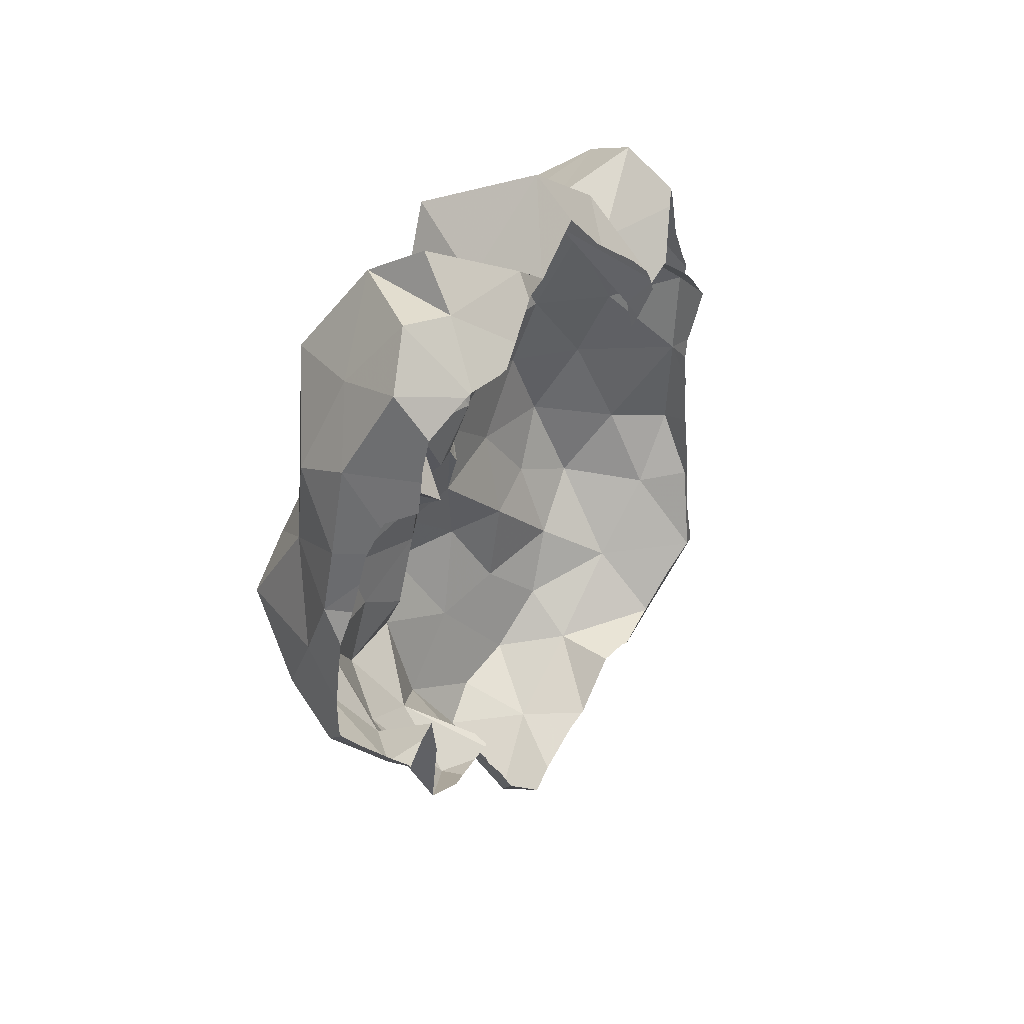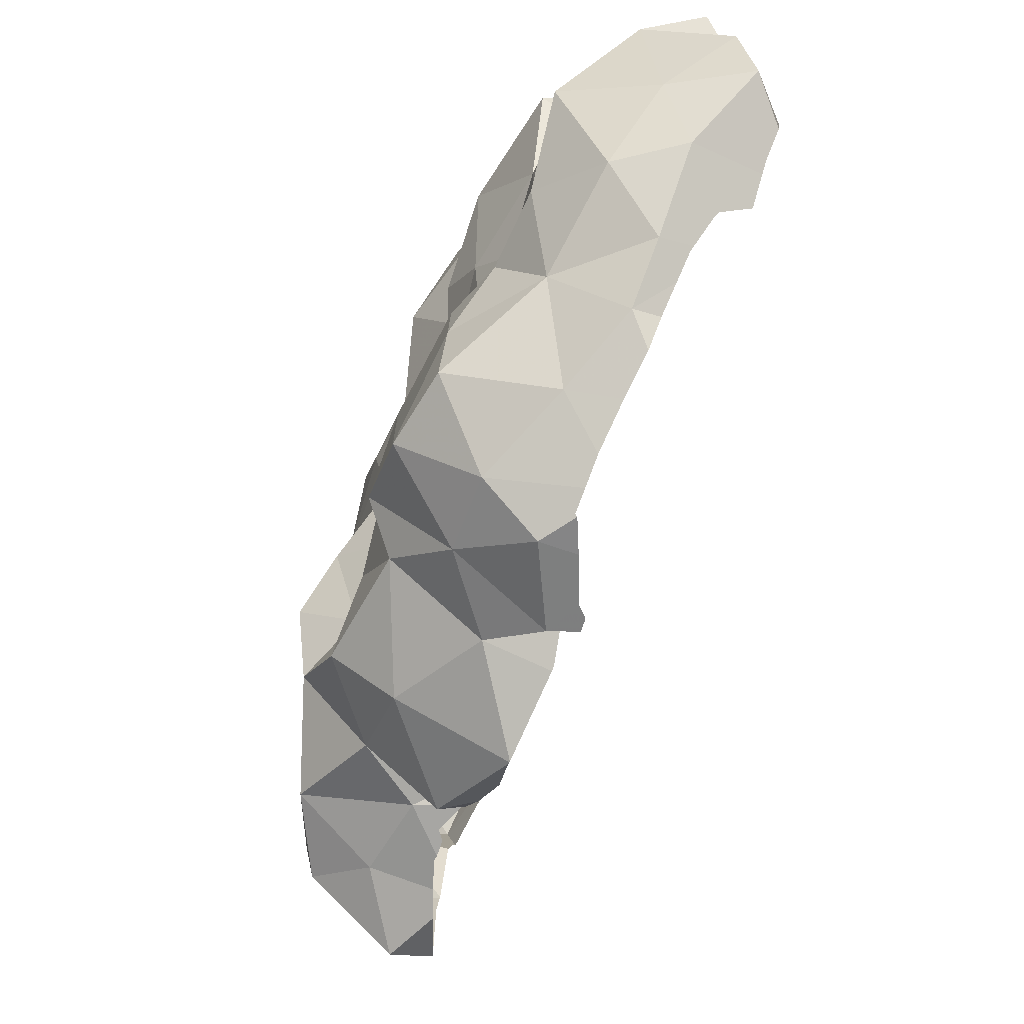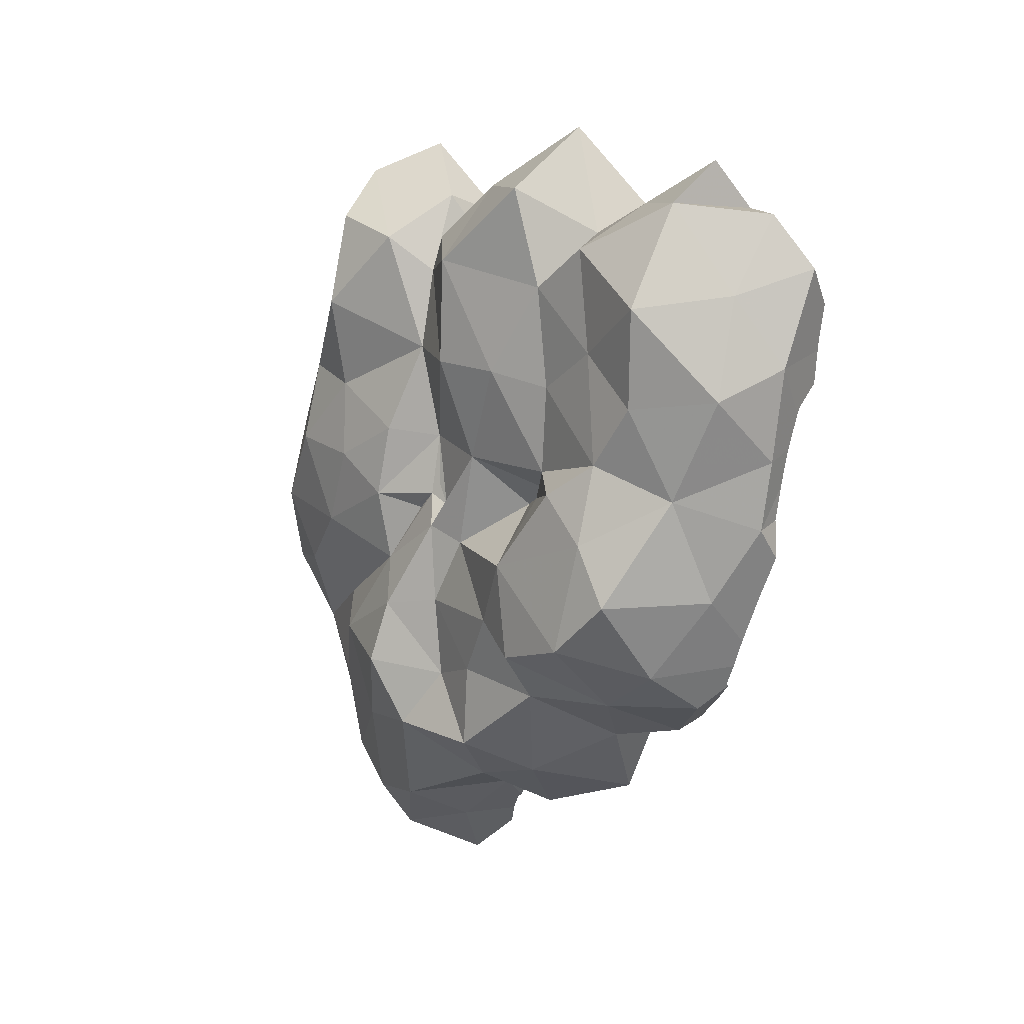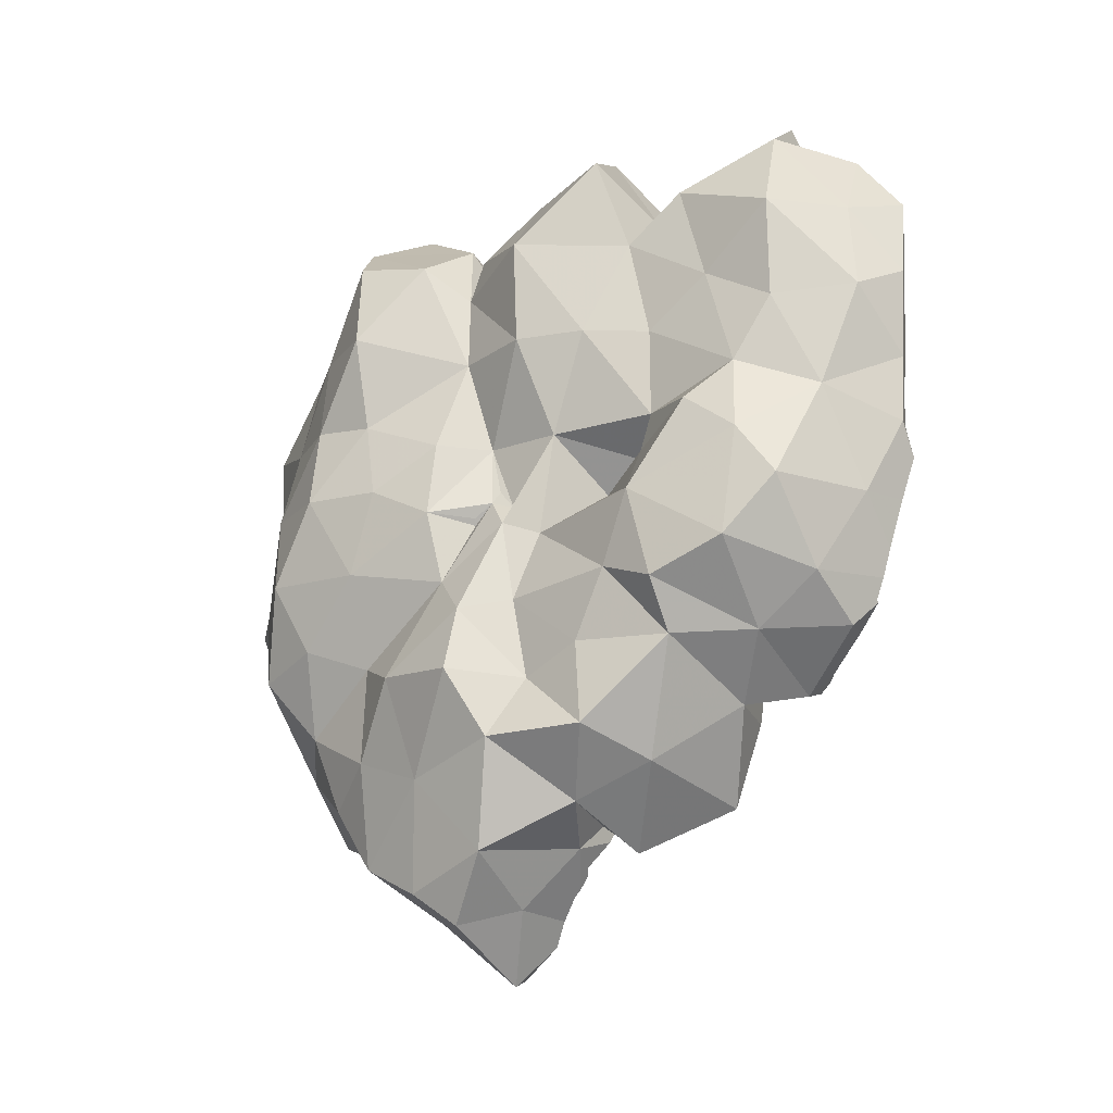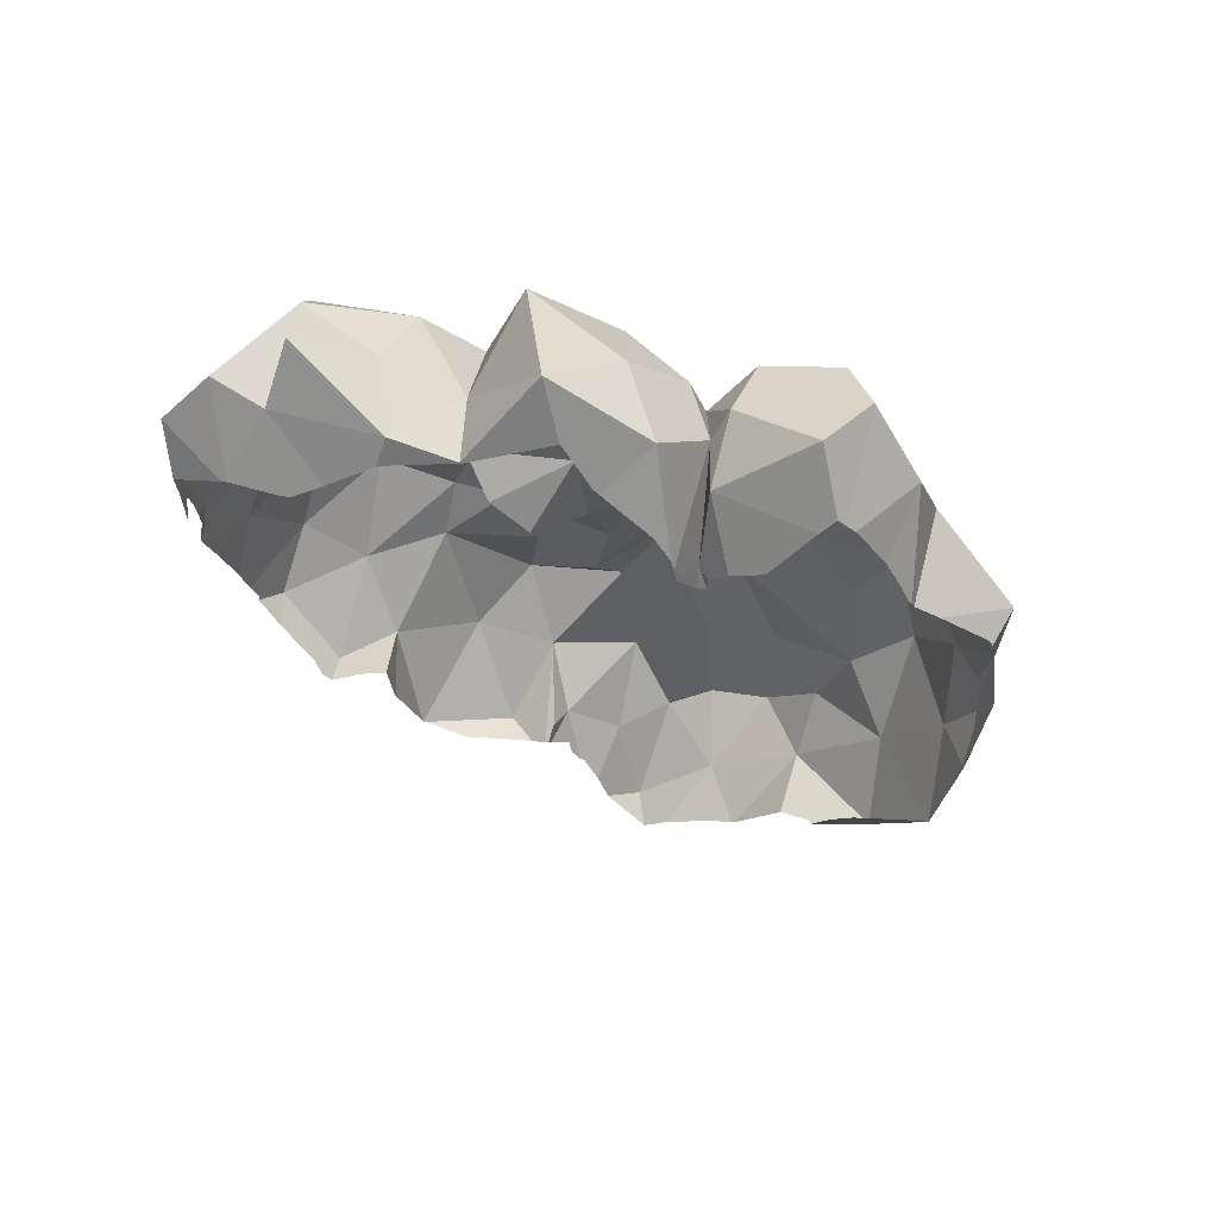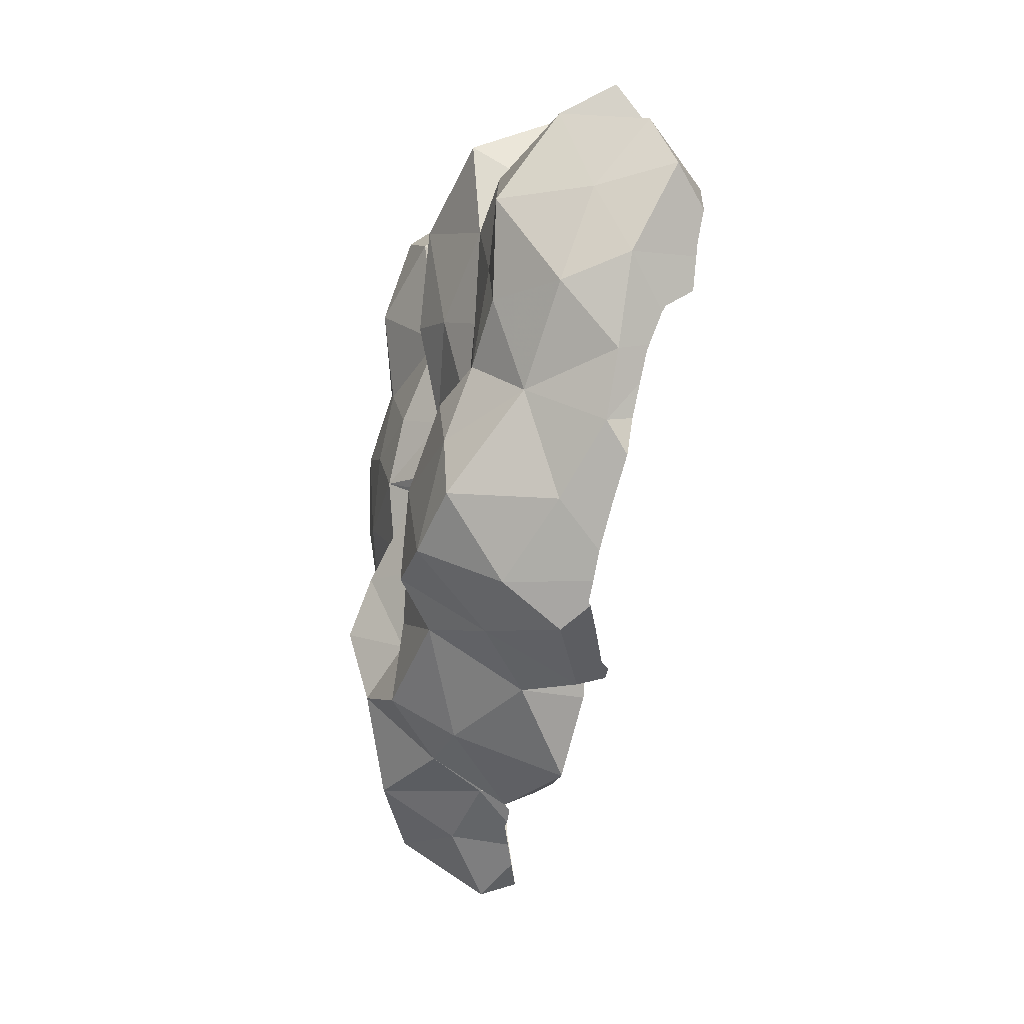
<metadata>
{"format":"obj","ext":"obj","renderer":"f3d","projection":"perspective","resolution":1024,"background":"white","views":[{"elev":32.6,"azim":41.4,"up":"+Y"},{"elev":76.0,"azim":10.6,"up":"+Z"},{"elev":22.7,"azim":-27.5,"up":"+Y"},{"elev":-11.2,"azim":-50.1,"up":"+Y"},{"elev":59.3,"azim":110.8,"up":"+Y"},{"elev":2.0,"azim":-1.0,"up":"+Y"}]}
</metadata>
<code>
g
v -4.171 -4.786 -2.25
v -4.272 -4.071 -0.2967
v -3.925 -6.228 -0.7624
v -3.801 -7.009 -2.613
v -2.76 -5.277 0.7122
v -4.697 -2.722 -1.016
v -3.725 -3.734 -5.548
v -4.023 -2.485 -6.691
v -4.267 -1.96 -5.275
v -4.434 -2.729 -2.842
v -4.072 -4.361 -3.85
v -4.218 -1.475 -1.112
v -3.727 -0.78 -1.98
v -3.382 -1.268 -0.3709
v -3.458 -2.885 0.04615
v -4.501 -0.5458 -6.043
v -4.315 -0.4776 -4.002
v -4.428 1.196 -5.141
v -2.299 -7.565 -3.125
v -3.781 -6.493 -3.871
v -3.486 -7.632 -1.734
v -2.376 -7.317 -0.9607
v -1.723 -8.809 -1.691
v -3.583 -5.258 -4.96
v -2.637 -4.488 -6.622
v -3.828 -2.407 -3.946
v -3.4 -2.262 1.236
v -3.231 -0.9715 -7.6
v -3.85 0.685 -2.299
v -3.263 0.3526 -0.7665
v -1.747 -6.117 -0.006376
v -2.523 -6.18 -4.948
v -2.414 -2.719 -7.831
v -1.323 -5.82 -6.908
v -1.008 -4.208 -8.12
v -2.334 -1.099 -8.68
v -1.48 -2.405 -8.49
v -1.074 -5.635 0.04769
v -3.638 -3.89 1.535
v -3.297 -0.8631 1.835
v -2.806 -2.228 3.041
v -2.3 -4.553 2.22
v -3.396 -1.184 3.036
v -3.25 0.62 2.38
v -3.016 -0.5159 4.47
v -1.652 -2.14 4.31
v -2.882 0.1159 -0.09814
v -1.218 -6.231 1.062
v -0.8882 -3.446 3.417
v -1.319 -1.074 5.452
v -2.413 0.6624 5.291
v -0.1841 -2.007 5.498
v 0.2017 -3.235 4.202
v -0.2222 0.5725 5.908
v -3.71 1.083 -6.773
v -3.911 2.809 -5.398
v -4.124 1.244 -3.575
v -3.823 2.742 -4.063
v -2.943 2.724 -7.01
v -3.523 2.162 -2.361
v -2.637 2.093 -1.584
v -3.144 4.603 -5.938
v -4.031 4.661 -4.236
v -2.74 4.001 -2.191
v -3.414 6.46 -4.698
v -3.032 6.281 -3.216
v -3.095 0.436 -1.637
v -2.98 0.8816 -1.292
v -3.145 0.5781 -1.607
v -3.008 0.6112 -1.463
v -2.844 0.75 -0.8342
v -2.836 1.115 -1.19
v -2.661 2.158 0.07975
v -2.032 1.071 -8.461
v -1.987 2.971 -8.568
v -2.574 4.39 -6.781
v -3.081 4.191 -0.5701
v -2.112 5.715 -6.494
v -2.276 5.588 -2.559
v -2.328 7.215 -5.449
v -1.524 1.024 0.5739
v -1.146 6.467 -3.002
v -2.193 6.409 -2.256
v -2.874 6.329 -0.8291
v -1.48 7.039 -3.222
v -1.387 7.629 -1.41
v -1.888 8.066 0.5735
v -1.743 6.139 1.324
v -0.9097 7.792 -4.969
v -0.2135 6.414 -3.33
v 0.08174 7.771 -2.463
v 0.2353 8.894 -0.5621
v 0.4074 5.032 -3.404
v -2.471 1.689 4.409
v -2.523 4.265 0.7219
v -0.8908 2.687 5.371
v -1.911 3.177 4.002
v -1.999 1.687 1.785
v -2.579 2.409 3.284
v -2.024 2.389 2.068
v -1.855 4.167 1.915
v -1.514 1.655 1.388
v -1.562 5.21 3.106
v -1.495 4.487 4.618
v -1.427 6.498 4.514
v -1.339 7.151 2.33
v -0.1553 7.013 0.9808
v -0.2006 4.796 5.817
v -0.143 8.293 3.869
v 0.4842 6.681 5.201
v 0.1482 7.92 2.378
v 0.6706 2.092 6.221
v 1.298 7.335 0.4953
v 0.9017 3.47 6.145
v 1.614 8.059 4.75
v 1.673 8.017 1.592
v 1.026 8.938 3.531
v 1.169 5.336 6.032
v 2.101 7.097 5.536
v 1.801 7.915 3.674
v -0.9953 -8.276 -2.575
v -0.9281 -8.666 -2.094
v -1.026 -8.02 -1.201
v -1.108 -7.505 -0.9346
v -1.102 -7.666 -3.587
v -1.102 -7.65 -3.615
v -1.099 -7.555 -3.782
v -1.095 -7.413 -4.033
v -1.084 -7.773 -3.409
v -1.096 -7.374 -4.088
v -1.192 -6.45 -0.2416
v -1.086 -6.622 -0.3475
v -1.14 -6.913 -0.5074
v -0.8117 -5.941 0.01449
v -1.383 -2.137 -8.461
v -1.53 -0.8635 -8.474
v -1.165 -6.306 -5.046
v -1.185 -7.017 -0.5893
v -1.126 -6.16 -5.643
v -1.06 -6.136 -5.766
v -0.8405 -5.364 -6.041
v -0.7041 -5.772 0.0333
v -0.5439 -4.178 -6.673
v -0.5409 -4.165 -6.682
v -0.8087 -4.036 -7.719
v -0.7007 -4.896 -6.221
v -1.243 -3.138 -8.323
v -1.266 -3.062 -8.34
v -1.341 -2.482 -8.43
v -0.9035 -4.001 -8.103
v -1.357 -2.349 -8.44
v -0.04336 -5.355 2.595
v -0.06216 -5.384 2.555
v -0.736 -6.009 0.4213
v -0.7029 -5.802 0.102
v -0.03756 -5.343 2.604
v 0.5525 -0.4366 5.923
v 0.4419 -1.029 5.817
v -0.5099 -5.95 1.086
v -0.1624 -5.488 2.312
v -0.1706 -5.663 1.667
v 0.4049 -3.667 2.906
v -1.533 -0.8299 -8.473
v -1.533 0.3379 -8.393
v -1.531 1.489 -8.405
v -1.417 1.886 -8.41
v -1.168 2.855 -8.428
v -0.8512 3.729 -7.456
v -0.6958 4.078 -6.983
v -0.6327 4.257 -6.945
v -0.5629 5.378 -6.38
v -0.294 6.435 -5.851
v -0.2032 6.663 -5.683
v -0.1318 6.854 -5.55
v -1.53 1.01 -8.325
v -1.54 1.461 -8.402
v -1.185 2.948 -8.341
v -0.5855 4.381 -6.875
v -0.6391 5.106 -6.528
v 1.176 5.83 -3.23
v 1.159 5.931 -3.205
v 1.123 6.115 -3.13
v 0.03655 6.557 -5.302
v 0.4248 -3.579 2.912
v 0.4113 -2.759 3.038
v 0.5798 -2.85 3.53
v 0.5282 -2.039 5.214
v 0.3977 -1.518 5.712
v 0.3546 -1.47 5.712
v 0.7878 -3.116 4.105
v 0.5439 -2.115 5.137
v 0.4539 -2.474 4.83
v 0.6868 -2.745 4.491
v 0.832 -2.914 4.28
v 0.5573 4.944 -3.622
v 0.5482 4.917 -3.617
v 0.4217 4.384 -3.58
v 0.6827 4.772 -3.463
v 0.5131 5.605 -4.608
v 0.5899 5.312 -3.987
v 1.201 5.676 -3.265
v 0.7405 7.897 -1.056
v 0.7427 7.898 -1.051
v 0.9421 7.116 -1.804
v 0.9353 7.209 -1.682
v 1.018 6.443 -2.79
v 1.298 7.327 0.4589
v 1.307 7.32 0.4836
v 0.8115 0.5417 6.07
v 0.5957 -0.195 5.956
v 1.07 1.422 6.21
v 1.521 3.549 5.806
v 1.478 3.444 5.826
v 1.335 2.81 5.881
v 1.309 7.266 0.5074
v 1.323 7.322 0.5196
v 1.187 2.127 5.96
v 1.813 7.511 1.382
v 1.989 7.552 1.67
v 1.406 7.387 0.6924
v 1.188 2.132 5.96
v 1.781 4.191 5.675
v 2.637 6.219 5.199
v 2.512 5.578 5.255
v 2.484 5.297 5.263
v 2.343 7.061 2.477
v 2.581 6.788 2.996
v 2.611 6.767 3.206
v 2.67 6.769 4.059
v 2.672 6.761 4.119
v 2.672 6.728 4.216
v 2.419 4.619 5.301
v 1.82 4.291 5.652
g
f 1 3 2
f 4 3 1
f 2 3 5
f 1 2 6
f 7 9 8
f 6 10 1
f 1 10 11
f 12 10 6
f 10 12 13
f 12 15 14
f 9 16 8
f 16 9 17
f 16 17 18
f 19 4 20
f 21 22 3
f 21 19 23
f 4 19 21
f 4 1 20
f 3 4 21
f 11 20 1
f 11 24 20
f 7 25 24
f 25 7 8
f 24 11 7
f 15 6 2
f 7 11 26
f 15 12 6
f 14 15 27
f 26 9 7
f 9 26 17
f 26 11 10
f 16 28 8
f 26 13 17
f 10 13 26
f 13 29 17
f 14 30 12
f 22 21 23
f 3 31 5
f 24 32 20
f 33 25 8
f 33 8 28
f 22 31 3
f 19 20 32
f 32 24 25
f 25 35 34
f 36 37 33
f 33 28 36
f 25 34 32
f 33 35 25
f 33 37 35
f 31 38 5
f 2 39 15
f 27 40 14
f 41 39 42
f 39 2 5
f 39 27 15
f 27 39 41
f 41 40 27
f 43 40 41
f 40 43 44
f 43 46 45
f 14 40 47
f 43 45 44
f 48 42 5
f 42 39 5
f 41 42 49
f 49 46 41
f 46 43 41
f 46 50 45
f 50 51 45
f 46 53 52
f 49 53 46
f 52 50 46
f 51 50 54
f 16 18 55
f 18 56 55
f 17 57 18
f 17 29 57
f 18 58 56
f 57 58 18
f 28 16 55
f 12 30 13
f 56 59 55
f 29 60 57
f 29 61 60
f 60 58 57
f 62 59 56
f 63 56 58
f 63 58 64
f 60 64 58
f 56 63 62
f 63 66 65
f 62 63 65
f 13 67 29
f 67 13 68
f 29 67 69
f 68 29 69
f 70 69 67
f 69 70 68
f 67 68 70
f 68 30 71
f 14 47 30
f 13 30 68
f 72 68 71
f 30 73 71
f 55 74 28
f 72 61 68
f 71 61 72
f 59 74 55
f 74 59 75
f 59 76 75
f 29 68 61
f 61 73 77
f 60 61 64
f 59 62 76
f 63 64 66
f 62 78 76
f 62 65 78
f 66 64 79
f 78 65 80
f 28 74 36
f 47 73 30
f 47 81 73
f 61 71 73
f 61 77 64
f 79 64 77
f 79 83 82
f 79 84 83
f 79 77 84
f 79 85 66
f 80 65 66
f 66 85 80
f 84 86 83
f 84 88 87
f 84 87 86
f 85 79 82
f 86 82 83
f 85 89 80
f 82 90 85
f 90 89 85
f 86 91 82
f 87 92 86
f 93 90 82
f 91 86 92
f 40 44 47
f 44 45 94
f 95 77 73
f 44 81 47
f 51 94 45
f 51 96 94
f 97 94 96
f 44 98 81
f 99 98 44
f 44 94 99
f 94 97 99
f 97 100 99
f 100 95 73
f 95 100 101
f 88 95 101
f 77 95 84
f 88 84 95
f 54 96 51
f 98 99 100
f 98 100 102
f 81 98 102
f 81 102 73
f 100 73 102
f 97 101 100
f 101 97 103
f 103 97 104
f 101 103 88
f 103 104 105
f 103 105 106
f 103 106 88
f 88 107 87
f 96 104 97
f 104 108 105
f 88 106 107
f 105 110 109
f 111 107 106
f 105 109 106
f 54 112 96
f 108 104 96
f 108 110 105
f 109 111 106
f 87 107 92
f 113 92 107
f 114 96 112
f 108 96 114
f 110 115 109
f 111 116 107
f 111 109 117
f 111 117 116
f 114 118 108
f 118 110 108
f 107 116 113
f 110 118 119
f 115 110 119
f 120 117 109
f 120 109 115
f 117 120 116
f 121 122 23 19
f 122 123 23
f 124 22 23 123
f 125 129 121 19 128 127 126
f 130 128 19 32
f 131 134 31 133 132
f 37 36 136 135
f 137 130 32
f 22 124 138 133 31
f 34 140 139 137 32
f 34 141 140
f 142 38 31 134
f 143 34 35 145 144
f 141 34 143 146
f 147 150 35 37 149 148
f 35 150 145
f 151 149 37
f 37 135 151
f 42 48 153 152
f 48 5 155 154
f 155 5 38 142
f 156 49 42 152
f 54 50 158 157
f 159 48 154
f 153 48 159 161 160
f 49 156 162
f 74 164 163 136 36
f 75 167 166 165 74
f 168 75 76 169
f 170 169 76 78
f 78 172 171
f 172 78 80 173
f 174 173 80 89
f 164 74 175
f 176 175 74 165
f 177 167 75 168
f 170 78 171 179 178
f 180 93 82 181
f 91 182 181 82
f 89 90 183 174
f 184 185 49 162
f 53 49 185 186
f 187 188 52
f 50 52 188 189 158
f 53 186 190
f 191 187 52 53 193 192
f 193 53 190 194
f 195 93 197 196
f 197 93 198
f 90 200 199 183
f 93 195 200 90
f 180 201 198 93
f 202 205 204 91 92 203
f 206 182 91 204
f 92 113 207 203
f 113 208 207
f 209 54 157 210
f 211 112 54 209
f 112 214 213 212 114
f 208 113 215
f 215 113 216
f 217 112 211
f 218 220 216 113 116 219
f 221 214 112 217
f 212 222 118 114
f 118 225 224 223 119
f 226 120 229 228 227
f 230 115 119 231
f 219 116 120 226
f 229 120 115 230
f 225 118 222 233 232
f 119 223 231

</code>
